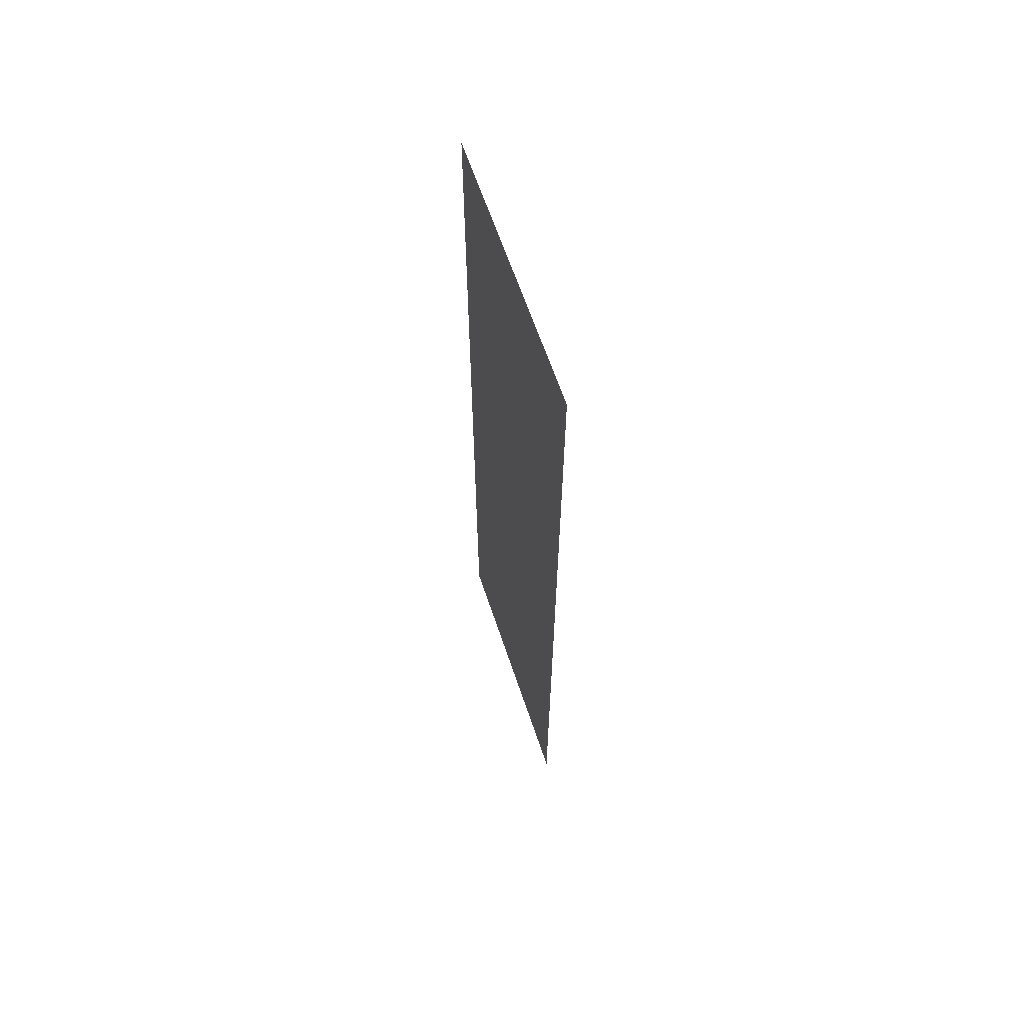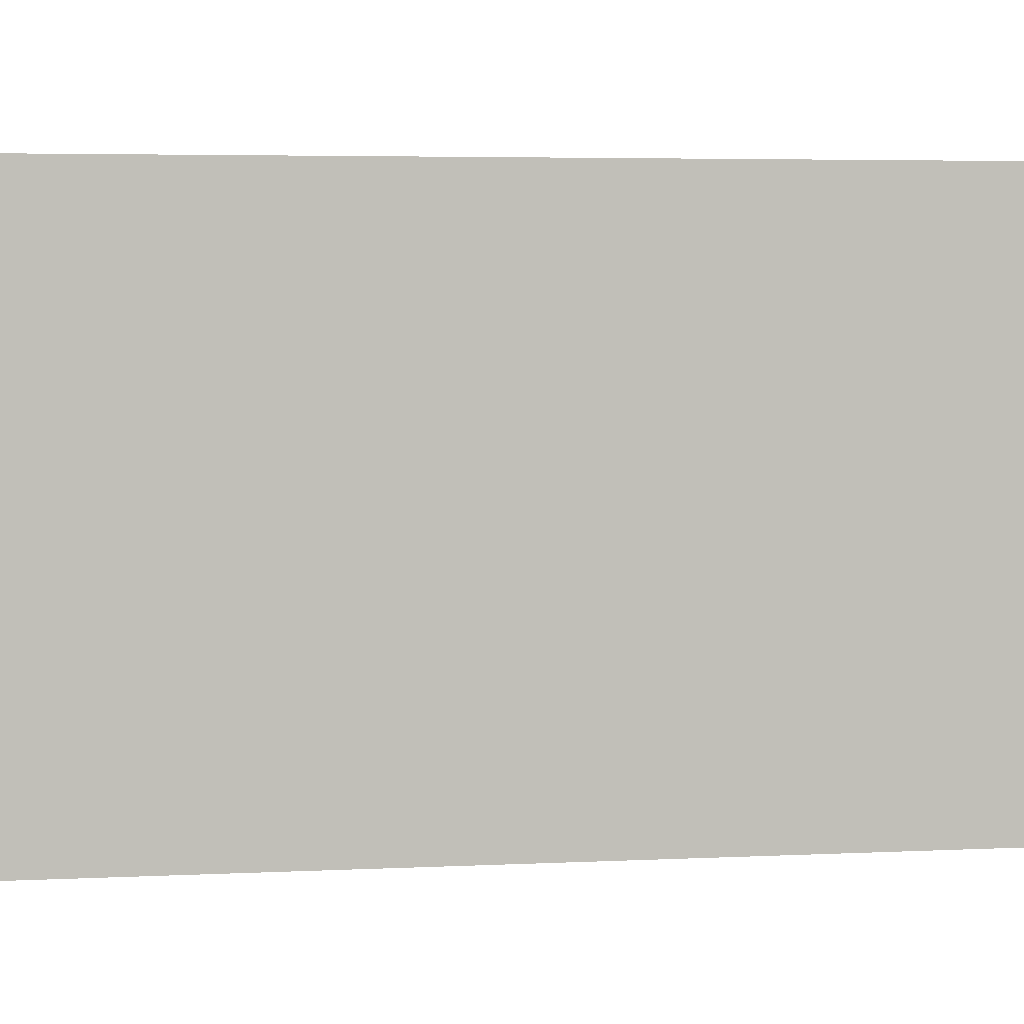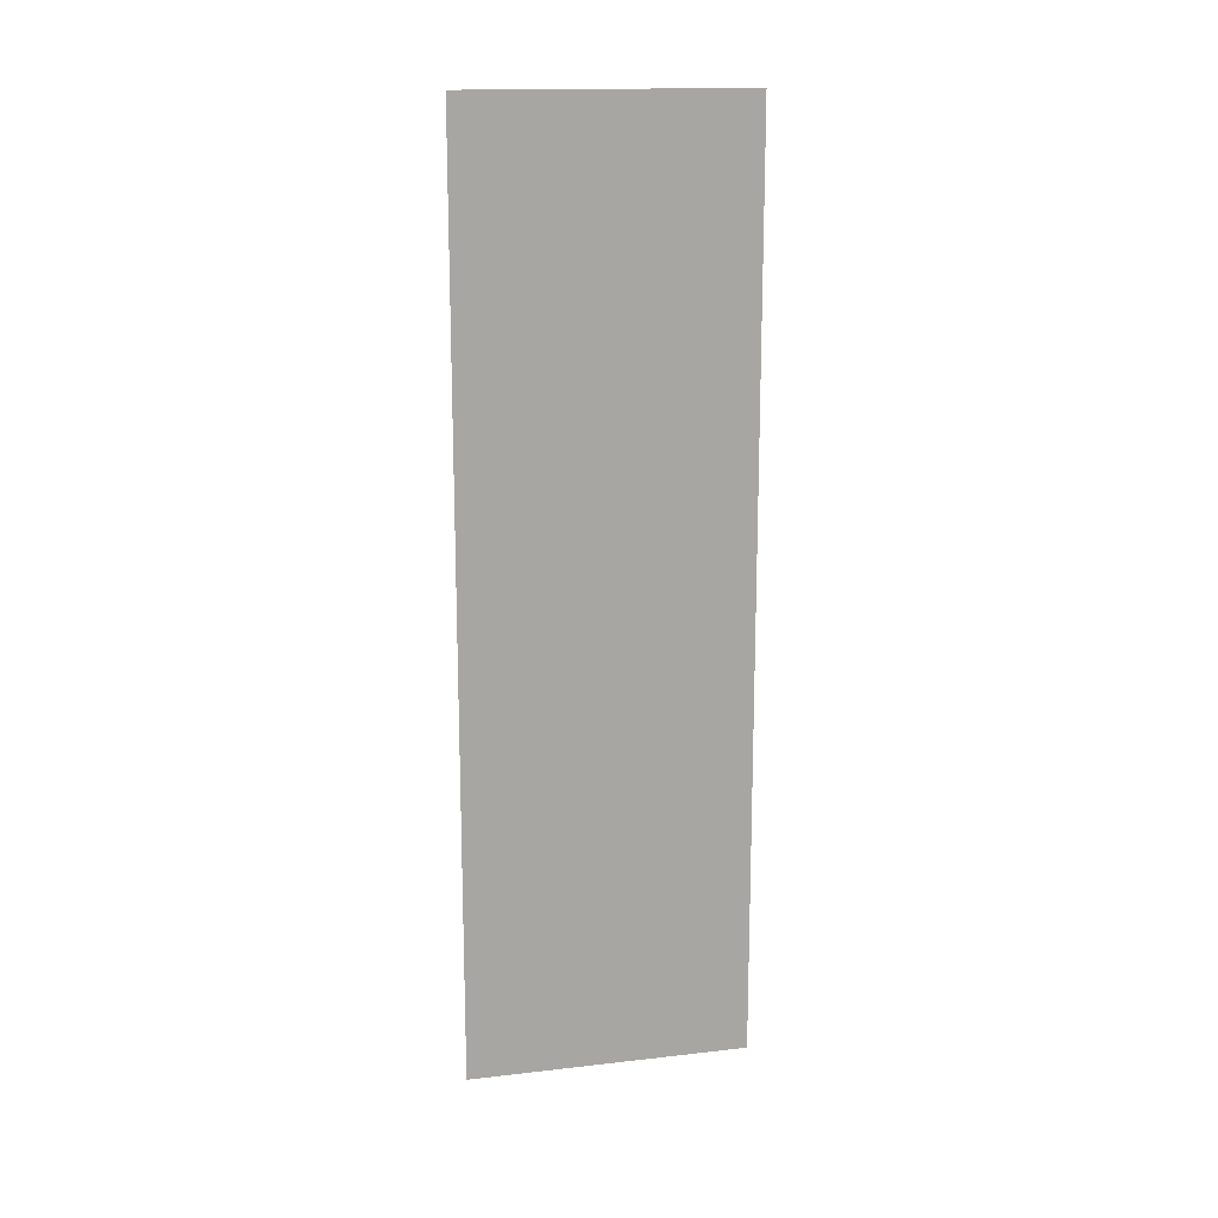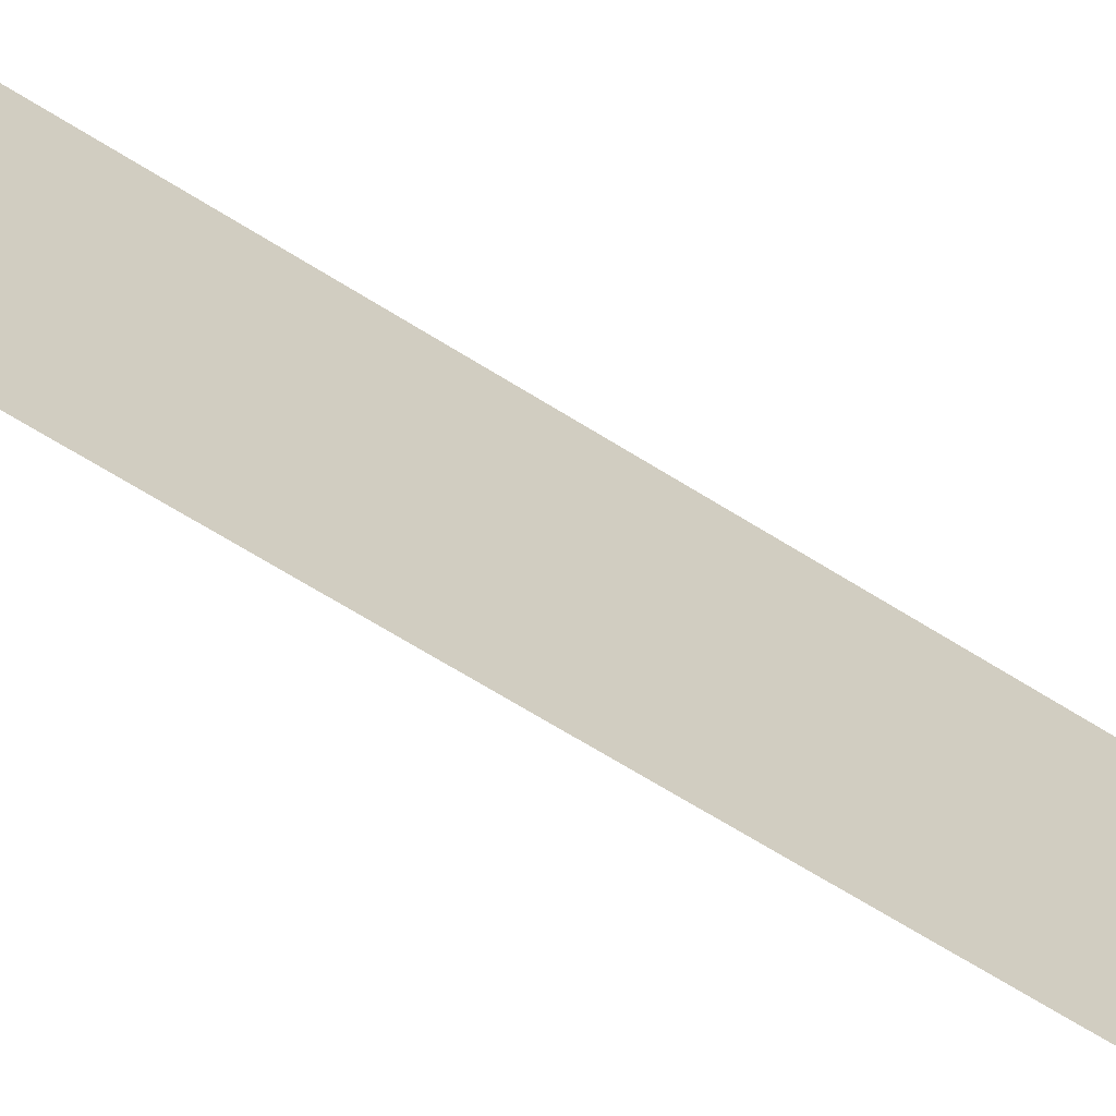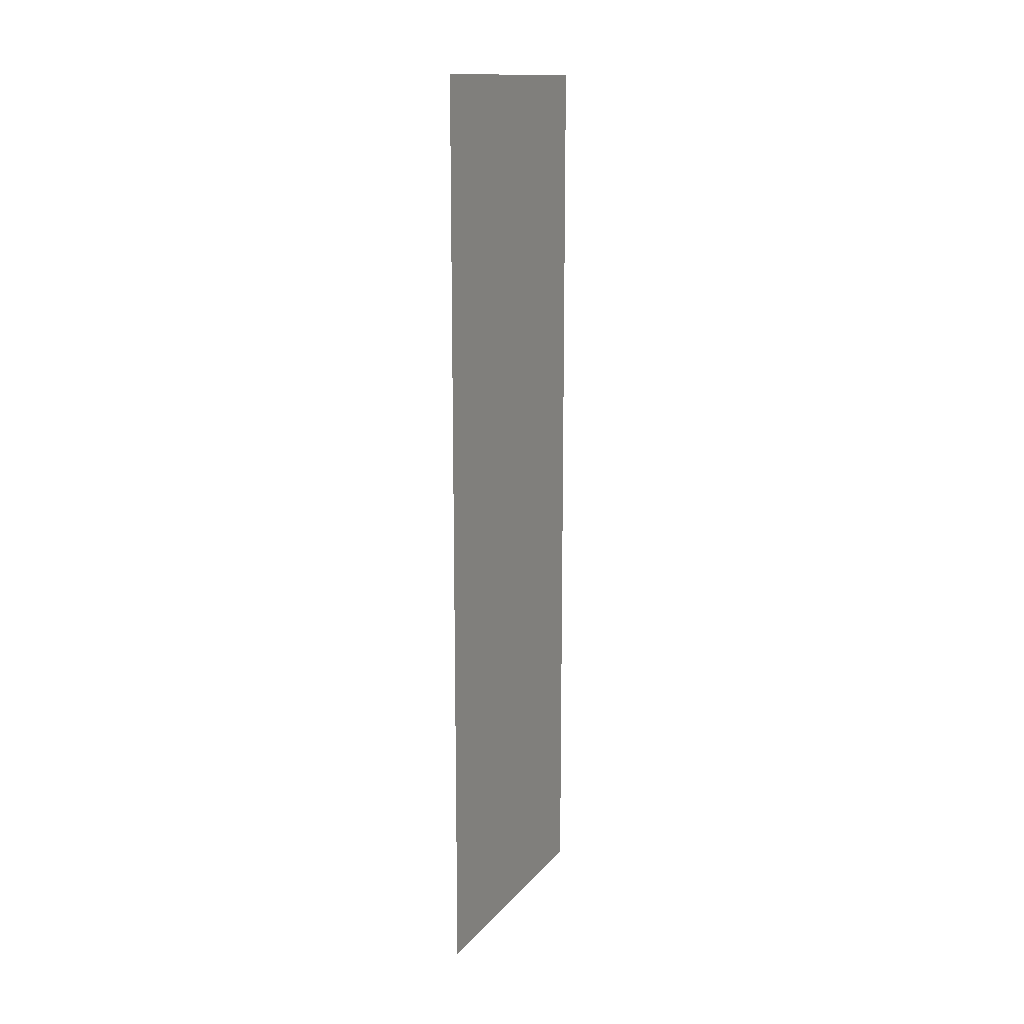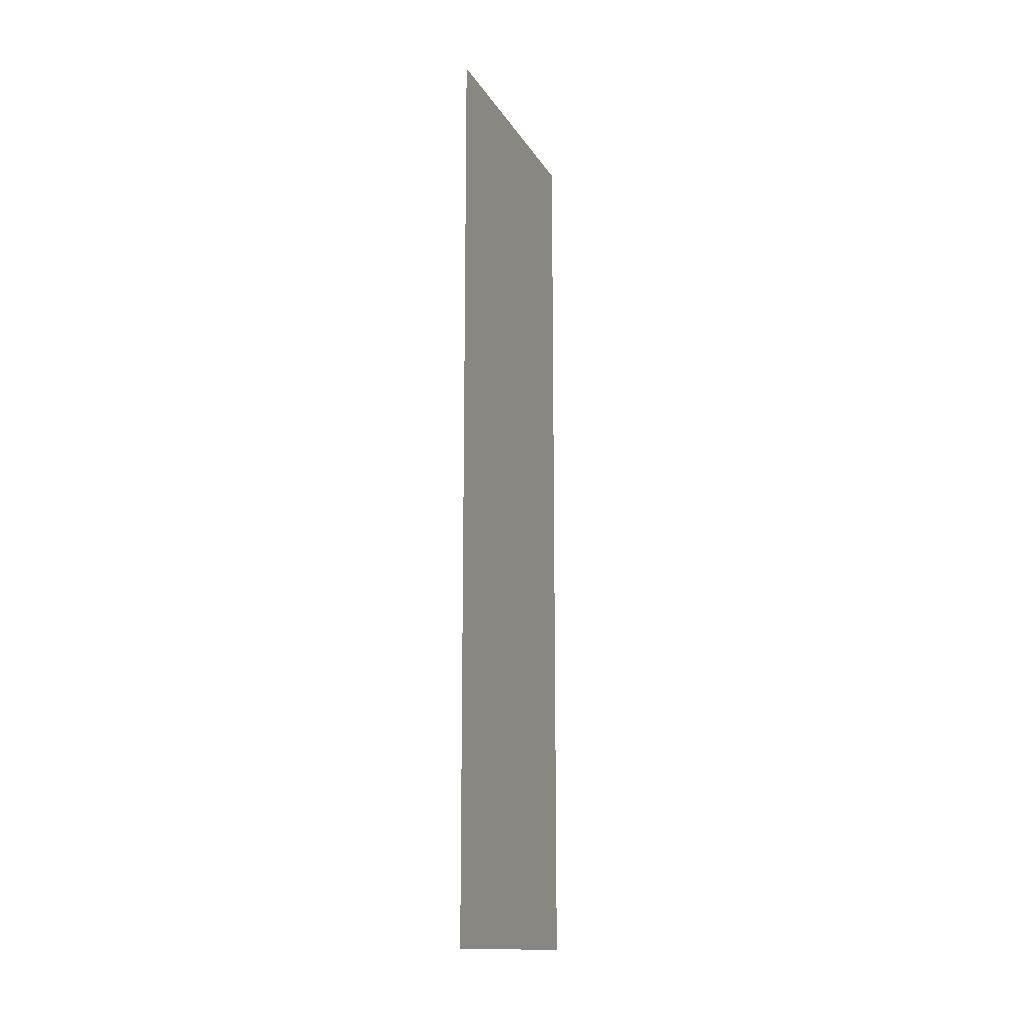
<metadata>
{"format":"obj","ext":"obj","renderer":"f3d","projection":"perspective","resolution":1024,"background":"white","views":[{"elev":63.4,"azim":161.5,"up":"+Z"},{"elev":2.7,"azim":75.0,"up":"+Y"},{"elev":15.8,"azim":76.7,"up":"+Z"},{"elev":-65.8,"azim":57.6,"up":"+Y"},{"elev":14.2,"azim":24.8,"up":"+Z"},{"elev":-14.5,"azim":-159.6,"up":"+Z"}]}
</metadata>
<code>
o logo_1_1/logo_1/mesh20/mesh20-geometry#mesh20-geometry
v 0.3016 -0.2005 0.2293
v 0.3016 -0.2402 0.3596
v 0.3016 -0.2005 0.3596
v 0.3016 -0.2402 0.2293
f 1 2 3
f 2 1 4
f 3 2 1
f 4 1 2

</code>
